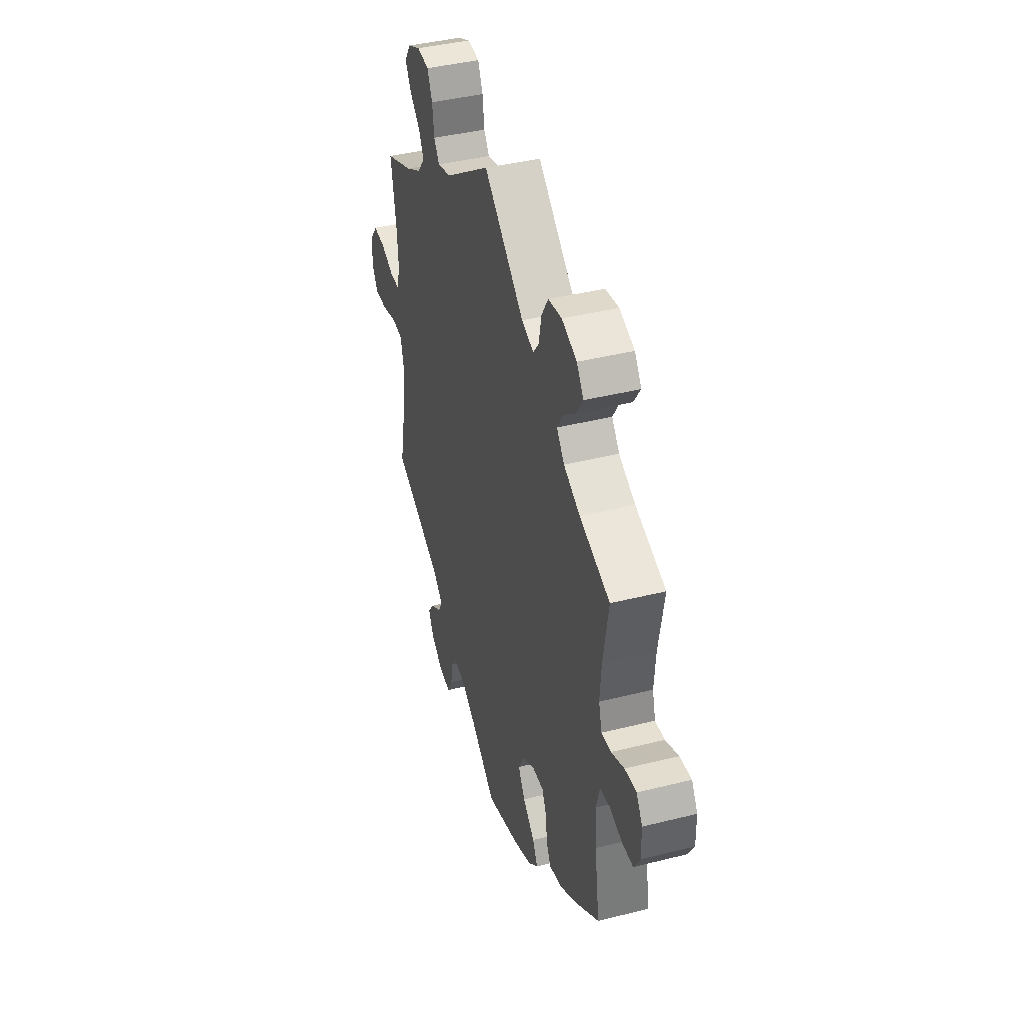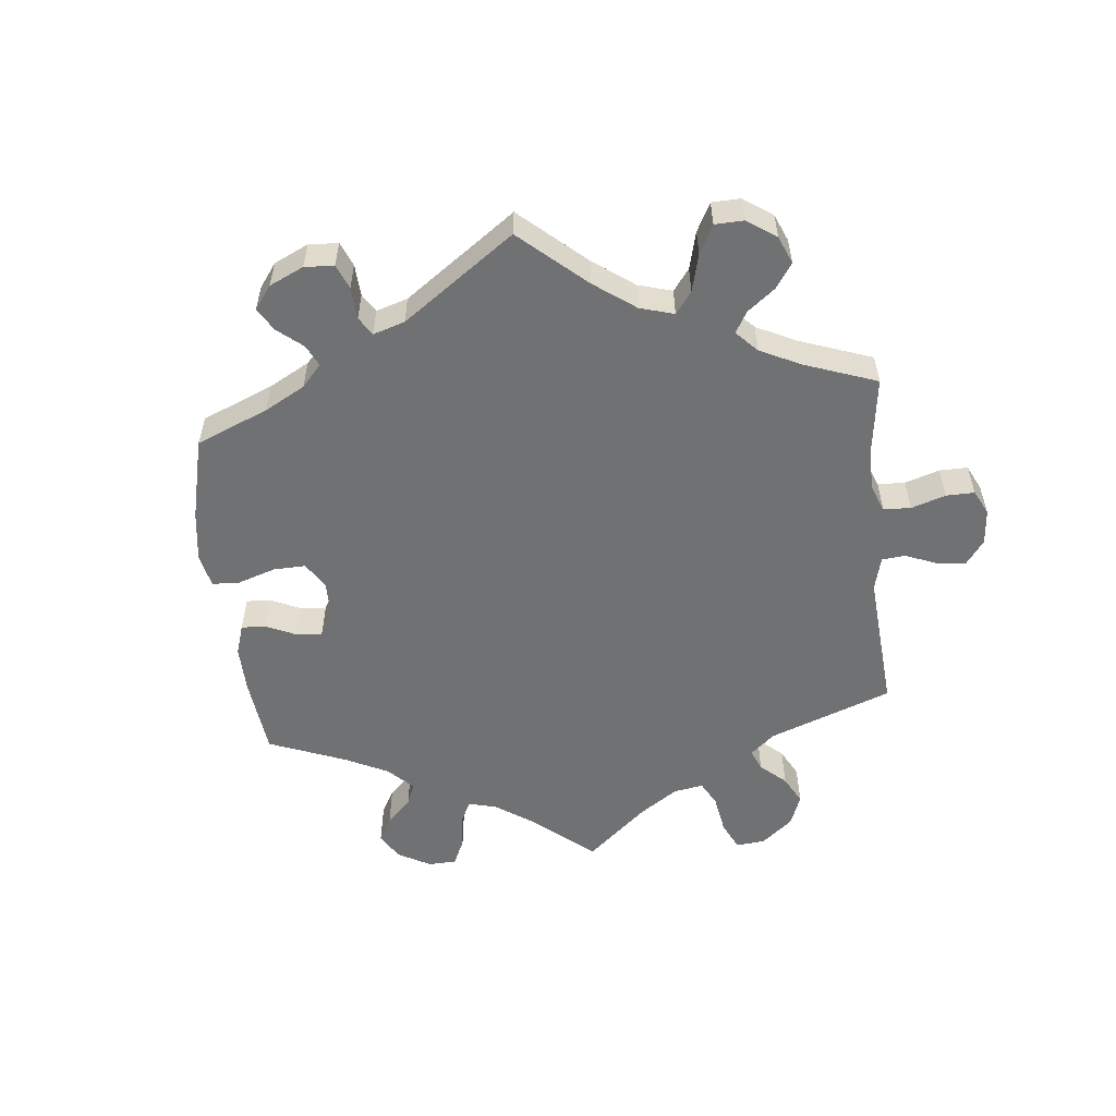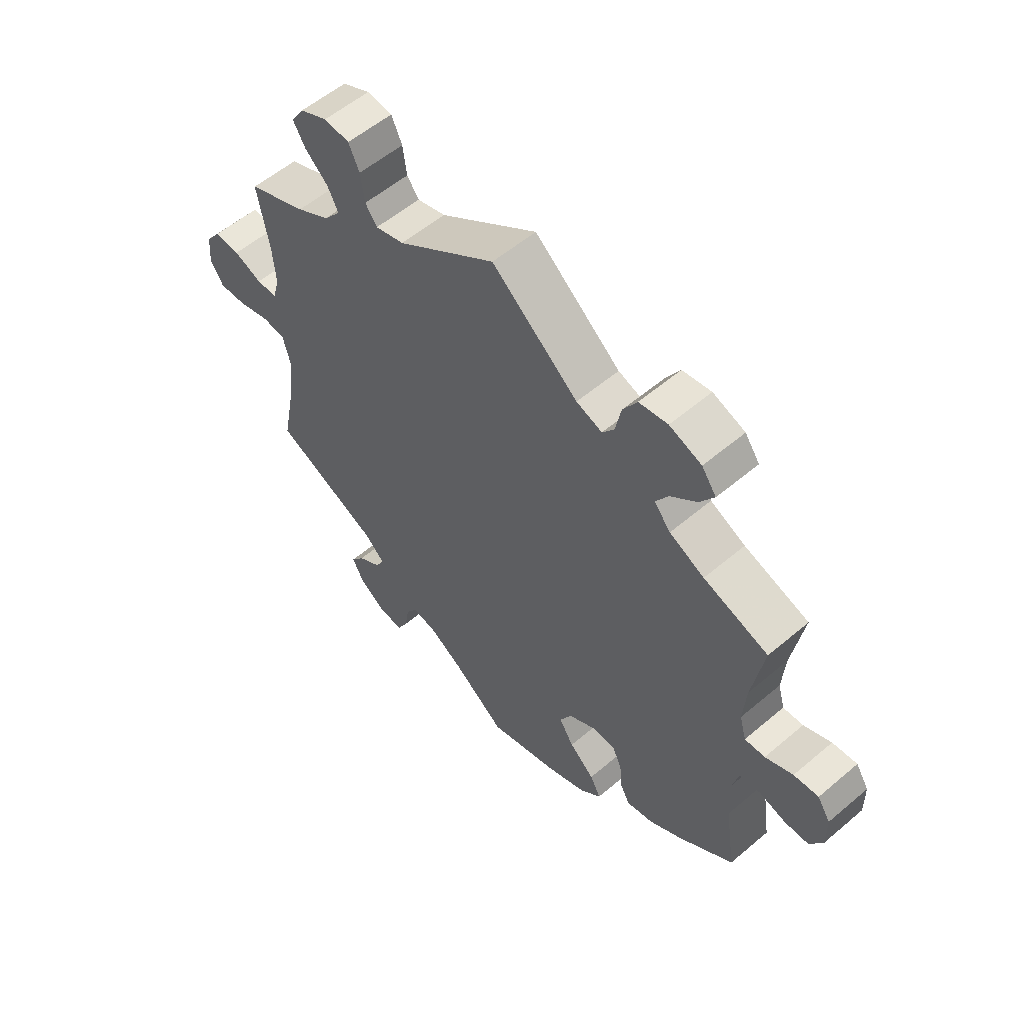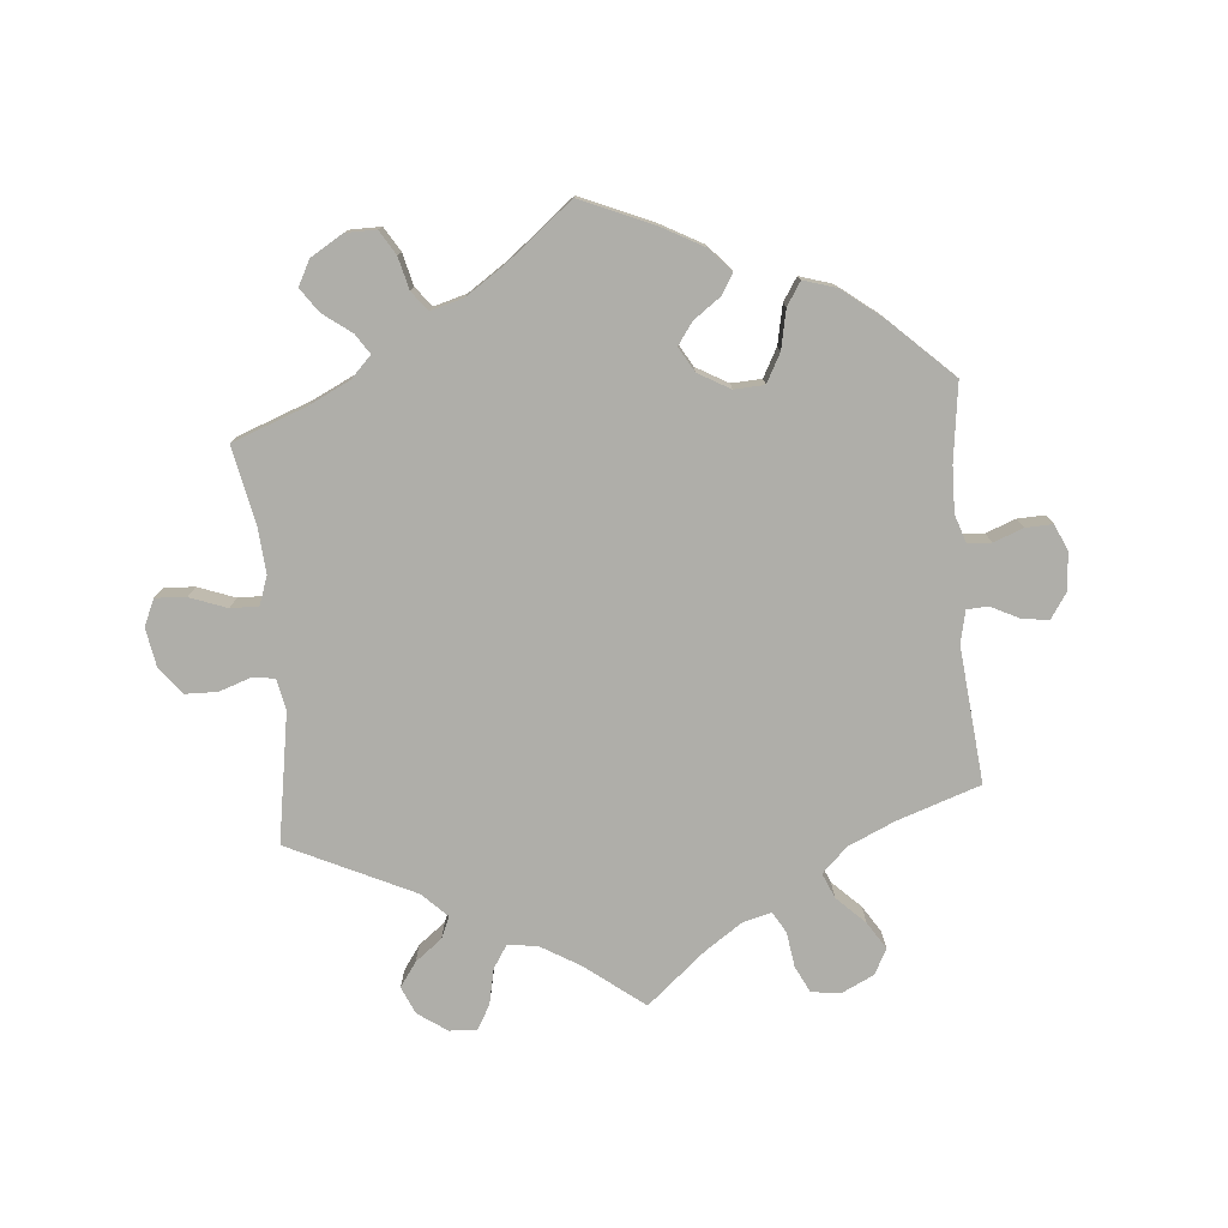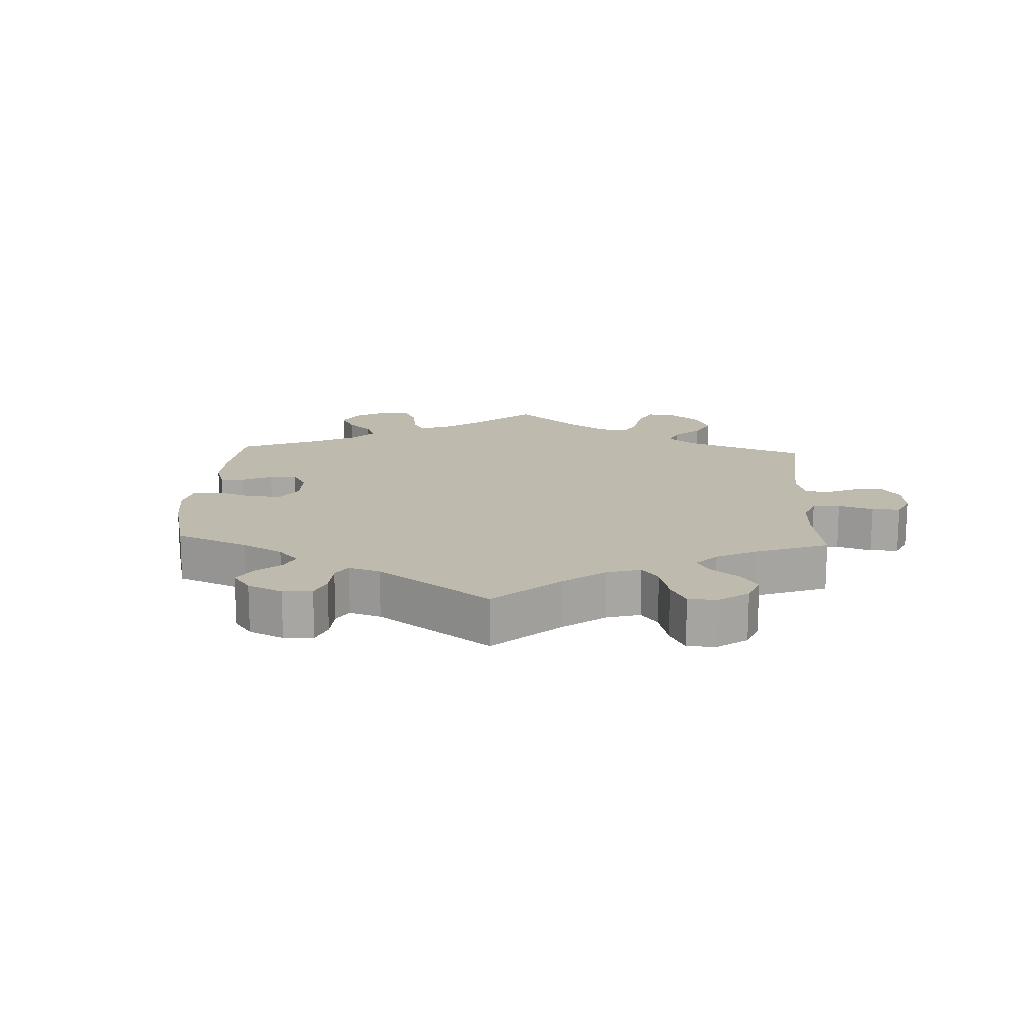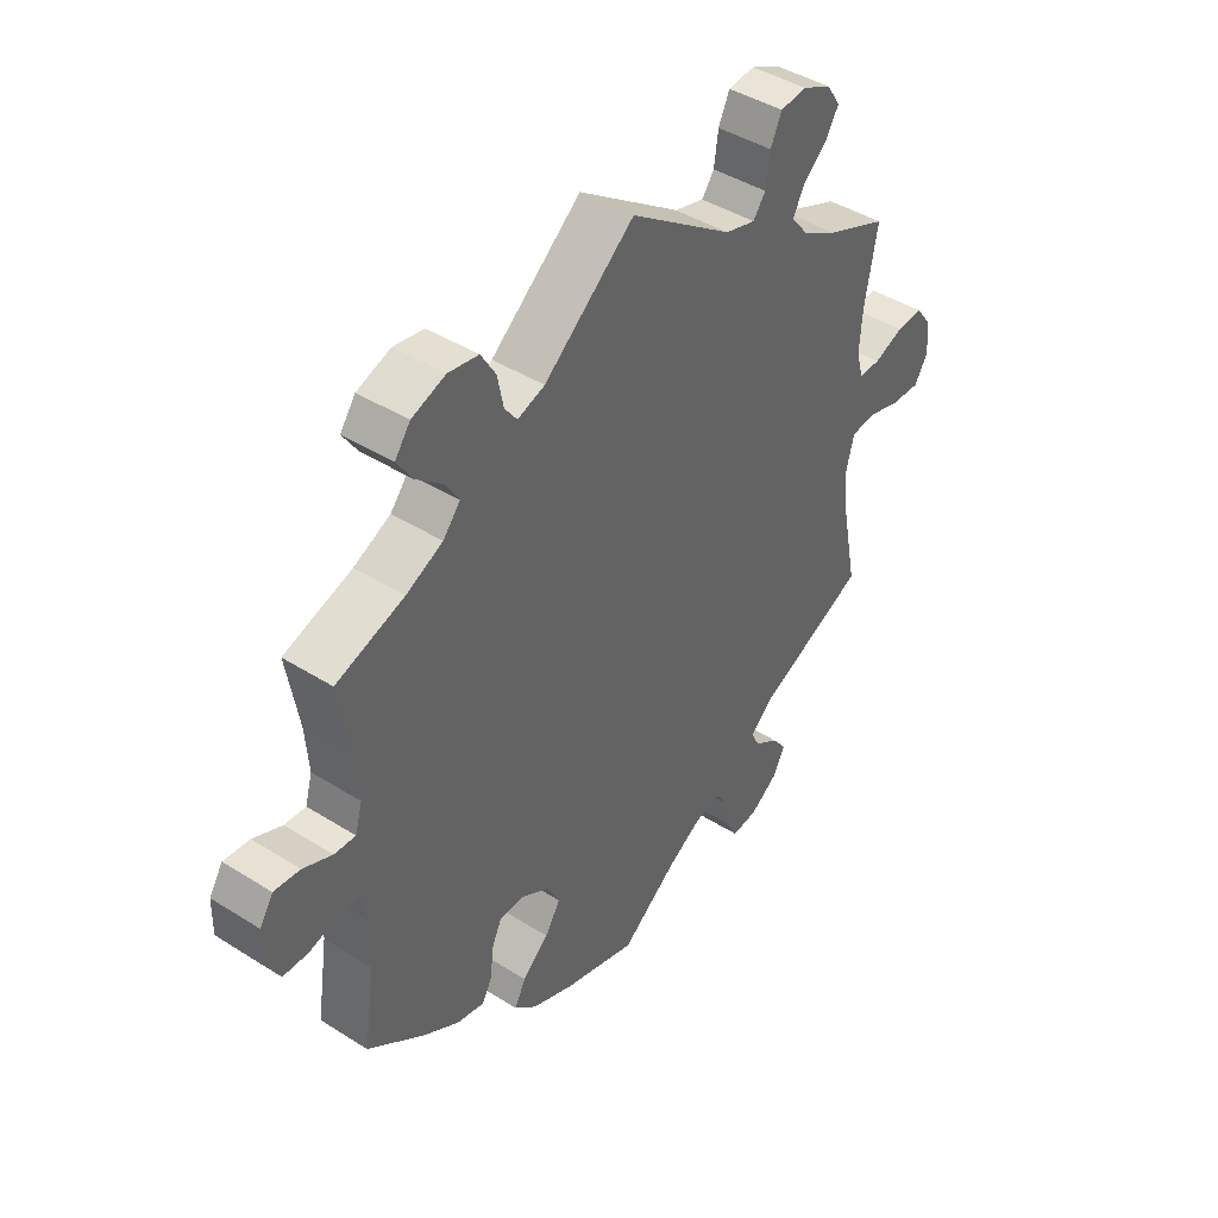
<metadata>
{"format":"obj","ext":"obj","renderer":"f3d","projection":"perspective","resolution":1024,"background":"white","views":[{"elev":41.1,"azim":73.0,"up":"+Z"},{"elev":-55.2,"azim":-114.0,"up":"+Y"},{"elev":56.3,"azim":48.4,"up":"+Z"},{"elev":-77.5,"azim":125.1,"up":"+Y"},{"elev":15.8,"azim":-117.1,"up":"+Y"},{"elev":42.9,"azim":126.9,"up":"+Z"}]}
</metadata>
<code>
v -0.396 0.07 0.332
v -0.337 0.07 0.365
v -0.308 0.07 0.401
v -0.327 0.07 0.438
v -0.368 0.07 0.475
v -0.39 0.07 0.512
v -0.367 0.07 0.547
v -0.318 0.07 0.57
v -0.273 0.07 0.565
v -0.254 0.07 0.524
v -0.247 0.07 0.473
v -0.226 0.07 0.444
v -0.175 0.07 0.458
v -0.001 0.07 0.578
v 0.152 0.07 0.452
v 0.198 0.07 0.436
v 0.219 0.07 0.464
v 0.229 0.07 0.514
v 0.254 0.07 0.555
v 0.305 0.07 0.563
v 0.362 0.07 0.542
v 0.388 0.07 0.506
v 0.362 0.07 0.467
v 0.316 0.07 0.429
v 0.294 0.07 0.393
v 0.323 0.07 0.358
v 0.385 0.07 0.328
v 0.5 0.07 0.289
v 0.48 0.07 0.171
v 0.475 0.07 0.101
v 0.487 0.07 0.058
v 0.523 0.07 0.06
v 0.572 0.07 0.081
v 0.616 0.07 0.085
v 0.639 0.07 0.049
v 0.64 0.07 -0.009
v 0.617 0.07 -0.049
v 0.574 0.07 -0.05
v 0.526 0.07 -0.036
v 0.489 0.07 -0.041
v 0.476 0.07 -0.091
v 0.481 0.07 -0.164
v 0.5 0.07 -0.289
v 0.403 0.07 -0.361
v 0.342 0.07 -0.398
v 0.295 0.07 -0.408
v 0.278 0.07 -0.376
v 0.273 0.07 -0.326
v 0.256 0.07 -0.289
v 0.213 0.07 -0.289
v 0.165 0.07 -0.317
v 0.144 0.07 -0.358
v 0.17 0.07 -0.4
v 0.215 0.07 -0.44
v 0.234 0.07 -0.477
v 0.196 0.07 -0.512
v 0.125 0.07 -0.541
v 0 0.07 -0.578
v -0.094 0.07 -0.506
v -0.153 0.07 -0.47
v -0.197 0.07 -0.461
v -0.217 0.07 -0.491
v -0.225 0.07 -0.539
v -0.244 0.07 -0.575
v -0.288 0.07 -0.57
v -0.335 0.07 -0.537
v -0.355 0.07 -0.497
v -0.331 0.07 -0.465
v -0.29 0.07 -0.438
v -0.275 0.07 -0.409
v -0.312 0.07 -0.375
v -0.501 0.07 -0.289
v -0.475 0.07 -0.159
v -0.467 0.07 -0.081
v -0.48 0.07 -0.029
v -0.521 0.07 -0.024
v -0.578 0.07 -0.04
v -0.627 0.07 -0.042
v -0.65 0.07 -0.005
v -0.646 0.07 0.049
v -0.619 0.07 0.085
v -0.574 0.07 0.082
v -0.524 0.07 0.062
v -0.487 0.07 0.062
v -0.475 0.07 0.105
v -0.48 0.07 0.173
v -0.501 0.07 0.289
v -0.396 0 0.332
v -0.337 0 0.365
v -0.308 0 0.401
v -0.327 0 0.438
v -0.368 0 0.475
v -0.39 0 0.512
v -0.367 0 0.547
v -0.318 0 0.57
v -0.273 0 0.565
v -0.254 0 0.524
v -0.247 0 0.473
v -0.226 0 0.444
v -0.175 0 0.458
v -0.001 0 0.578
v 0.152 0 0.452
v 0.198 0 0.436
v 0.219 0 0.464
v 0.229 0 0.514
v 0.254 0 0.555
v 0.305 0 0.563
v 0.362 0 0.542
v 0.388 0 0.506
v 0.362 0 0.467
v 0.316 0 0.429
v 0.294 0 0.393
v 0.323 0 0.358
v 0.385 0 0.328
v 0.5 0 0.289
v 0.48 0 0.171
v 0.475 0 0.101
v 0.487 0 0.058
v 0.523 0 0.06
v 0.572 0 0.081
v 0.616 0 0.085
v 0.639 0 0.049
v 0.64 0 -0.009
v 0.617 0 -0.049
v 0.574 0 -0.05
v 0.526 0 -0.036
v 0.489 0 -0.041
v 0.476 0 -0.091
v 0.481 0 -0.164
v 0.5 0 -0.289
v 0.403 0 -0.361
v 0.342 0 -0.398
v 0.295 0 -0.408
v 0.278 0 -0.376
v 0.273 0 -0.326
v 0.256 0 -0.289
v 0.213 0 -0.289
v 0.165 0 -0.317
v 0.144 0 -0.358
v 0.17 0 -0.4
v 0.215 0 -0.44
v 0.234 0 -0.477
v 0.196 0 -0.512
v 0.125 0 -0.541
v 0 0 -0.578
v -0.094 0 -0.506
v -0.153 0 -0.47
v -0.197 0 -0.461
v -0.217 0 -0.491
v -0.225 0 -0.539
v -0.244 0 -0.575
v -0.288 0 -0.57
v -0.335 0 -0.537
v -0.355 0 -0.497
v -0.331 0 -0.465
v -0.29 0 -0.438
v -0.275 0 -0.409
v -0.312 0 -0.375
v -0.501 0 -0.289
v -0.475 0 -0.159
v -0.467 0 -0.081
v -0.48 0 -0.029
v -0.521 0 -0.024
v -0.578 0 -0.04
v -0.627 0 -0.042
v -0.65 0 -0.005
v -0.646 0 0.049
v -0.619 0 0.085
v -0.574 0 0.082
v -0.524 0 0.062
v -0.487 0 0.062
v -0.475 0 0.105
v -0.48 0 0.173
v -0.501 0 0.289
f 86 87 1
f 85 86 1 2
f 84 85 2 3
f 80 81 82 83
f 80 83 84
f 79 80 84
f 76 77 78 79
f 75 76 79 84
f 74 75 84 3
f 71 72 73
f 70 71 73 74
f 66 67 68 69
f 66 69 70
f 65 66 70
f 62 63 64 65
f 61 62 65 70
f 60 61 70 74
f 56 57 58 59
f 53 54 55 56
f 52 53 56 59
f 51 52 59 60
f 45 46 47 48
f 45 48 49
f 42 43 44 45
f 41 42 45 49
f 40 41 49 50
f 36 37 38 39
f 36 39 40
f 35 36 40
f 32 33 34 35
f 31 32 35 40
f 30 31 40 50
f 27 28 29
f 26 27 29 30
f 25 26 30 50
f 21 22 23 24
f 21 24 25
f 20 21 25
f 17 18 19 20
f 16 17 20 25
f 15 16 25 50
f 13 14 15 50
f 8 9 10 11
f 8 11 12
f 7 8 12
f 4 5 6 7
f 3 4 7 12
f 50 51 60 74
f 13 50 74
f 3 12 13 74
f 88 174 173
f 89 88 173 172
f 90 89 172 171
f 170 169 168 167
f 171 170 167
f 171 167 166
f 166 165 164 163
f 171 166 163 162
f 90 171 162 161
f 160 159 158
f 161 160 158 157
f 156 155 154 153
f 157 156 153
f 157 153 152
f 152 151 150 149
f 157 152 149 148
f 161 157 148 147
f 146 145 144 143
f 143 142 141 140
f 146 143 140 139
f 147 146 139 138
f 135 134 133 132
f 136 135 132
f 132 131 130 129
f 136 132 129 128
f 137 136 128 127
f 126 125 124 123
f 127 126 123
f 127 123 122
f 122 121 120 119
f 127 122 119 118
f 137 127 118 117
f 116 115 114
f 117 116 114 113
f 137 117 113 112
f 111 110 109 108
f 112 111 108
f 112 108 107
f 107 106 105 104
f 112 107 104 103
f 137 112 103 102
f 137 102 101 100
f 98 97 96 95
f 99 98 95
f 99 95 94
f 94 93 92 91
f 99 94 91 90
f 161 147 138 137
f 161 137 100
f 161 100 99 90
f 1 88 89 2
f 2 89 90 3
f 3 90 91 4
f 4 91 92 5
f 5 92 93 6
f 6 93 94 7
f 7 94 95 8
f 8 95 96 9
f 9 96 97 10
f 10 97 98 11
f 11 98 99 12
f 12 99 100 13
f 13 100 101 14
f 14 101 102 15
f 15 102 103 16
f 16 103 104 17
f 17 104 105 18
f 18 105 106 19
f 19 106 107 20
f 20 107 108 21
f 21 108 109 22
f 22 109 110 23
f 23 110 111 24
f 24 111 112 25
f 25 112 113 26
f 26 113 114 27
f 27 114 115 28
f 28 115 116 29
f 29 116 117 30
f 30 117 118 31
f 31 118 119 32
f 32 119 120 33
f 33 120 121 34
f 34 121 122 35
f 35 122 123 36
f 36 123 124 37
f 37 124 125 38
f 38 125 126 39
f 39 126 127 40
f 40 127 128 41
f 41 128 129 42
f 42 129 130 43
f 43 130 131 44
f 44 131 132 45
f 45 132 133 46
f 46 133 134 47
f 47 134 135 48
f 48 135 136 49
f 49 136 137 50
f 50 137 138 51
f 51 138 139 52
f 52 139 140 53
f 53 140 141 54
f 54 141 142 55
f 55 142 143 56
f 56 143 144 57
f 57 144 145 58
f 58 145 146 59
f 59 146 147 60
f 60 147 148 61
f 61 148 149 62
f 62 149 150 63
f 63 150 151 64
f 64 151 152 65
f 65 152 153 66
f 66 153 154 67
f 67 154 155 68
f 68 155 156 69
f 69 156 157 70
f 70 157 158 71
f 71 158 159 72
f 72 159 160 73
f 73 160 161 74
f 74 161 162 75
f 75 162 163 76
f 76 163 164 77
f 77 164 165 78
f 78 165 166 79
f 79 166 167 80
f 80 167 168 81
f 81 168 169 82
f 82 169 170 83
f 83 170 171 84
f 84 171 172 85
f 85 172 173 86
f 86 173 174 87
f 87 174 88 1

</code>
